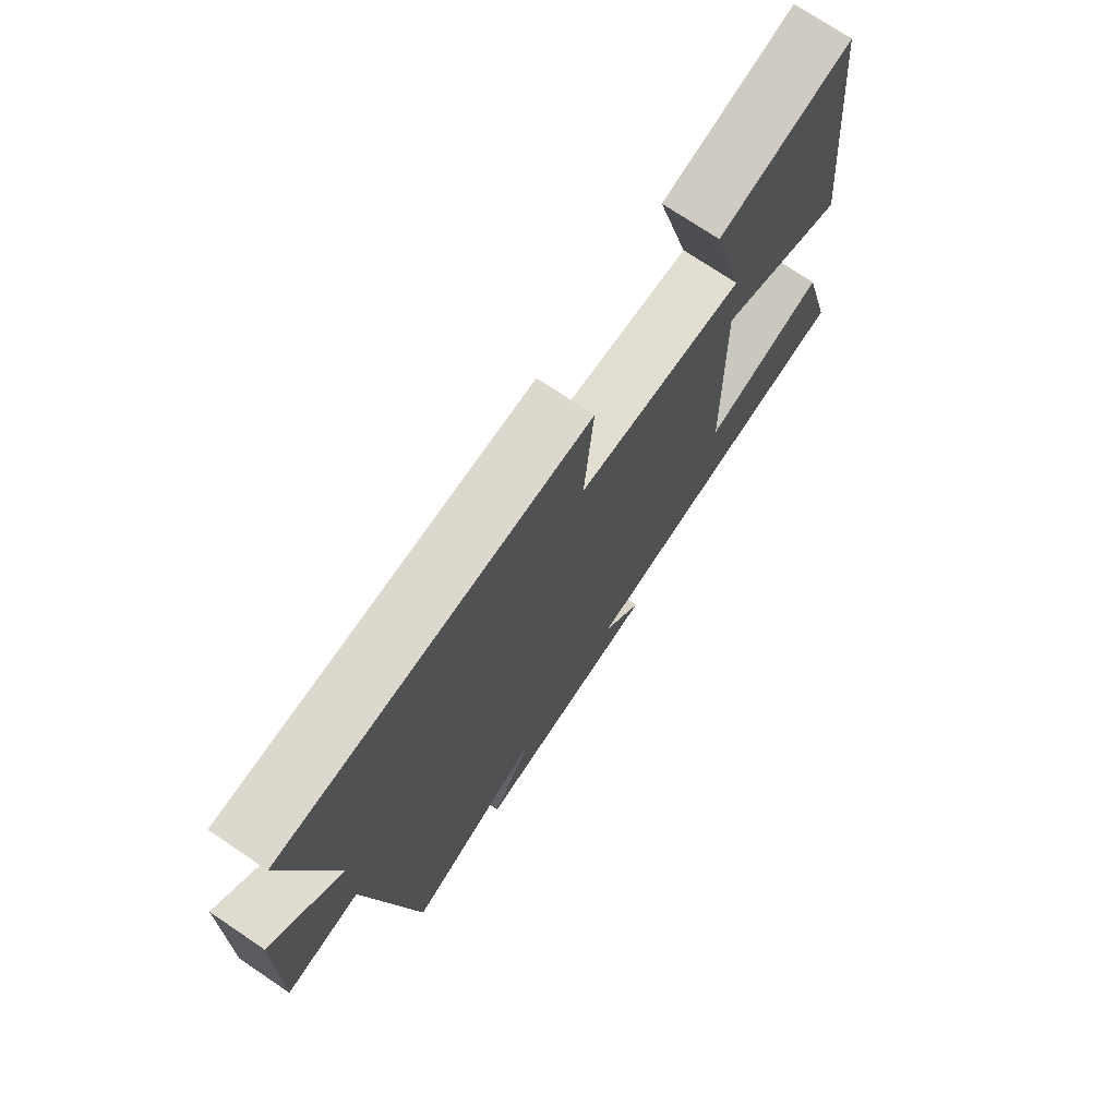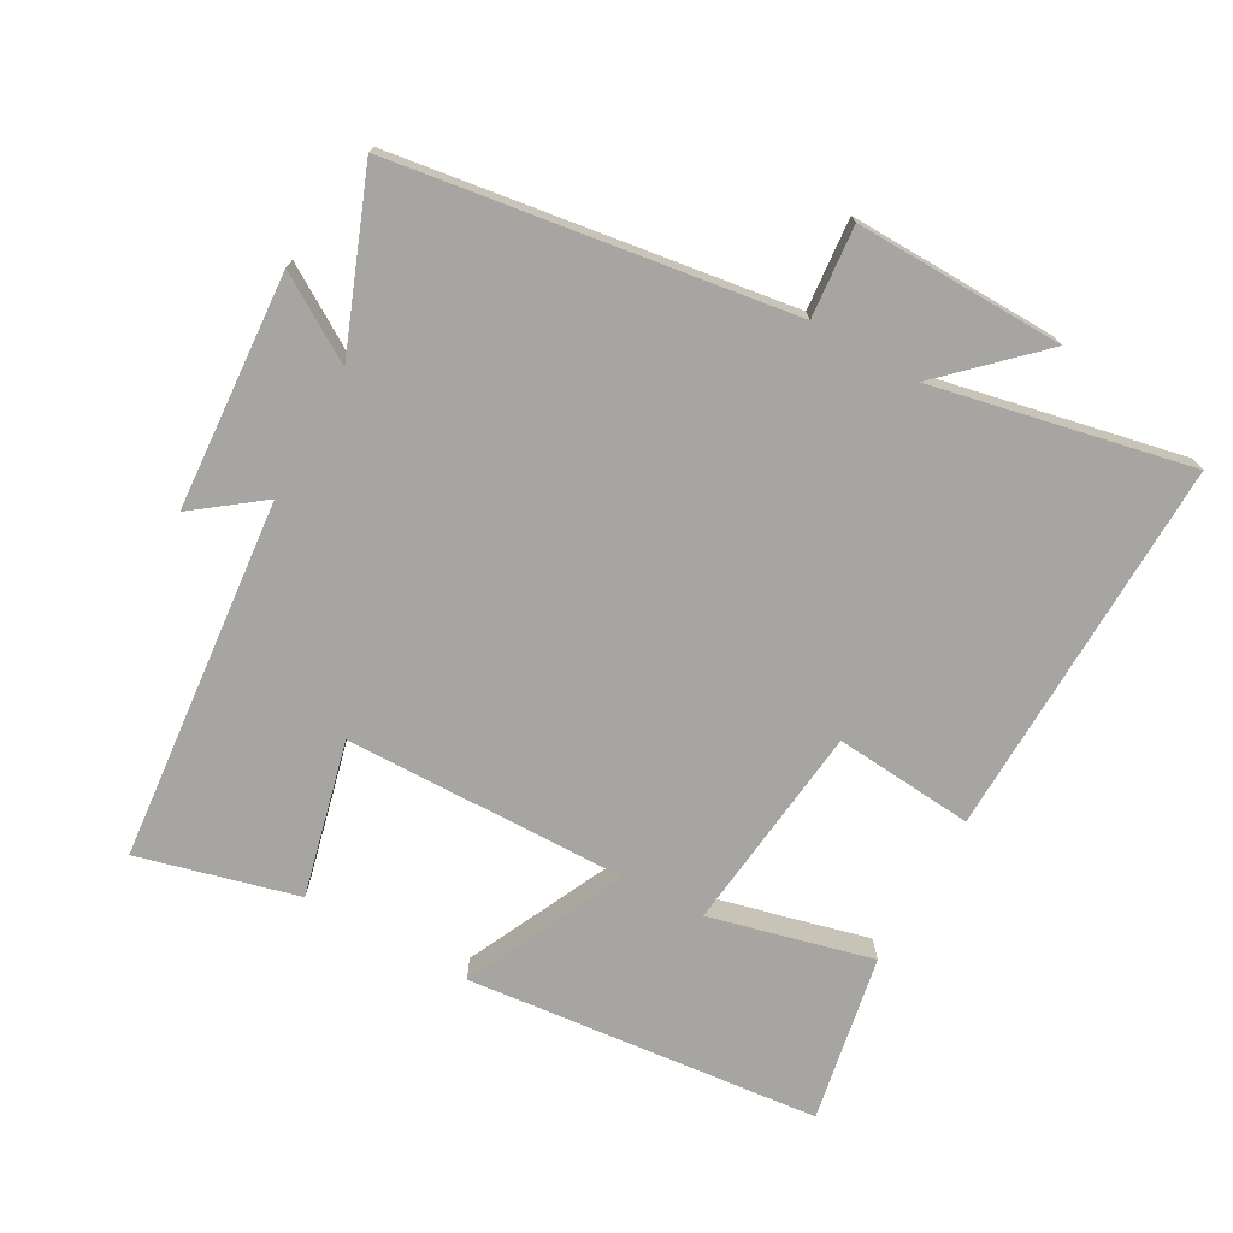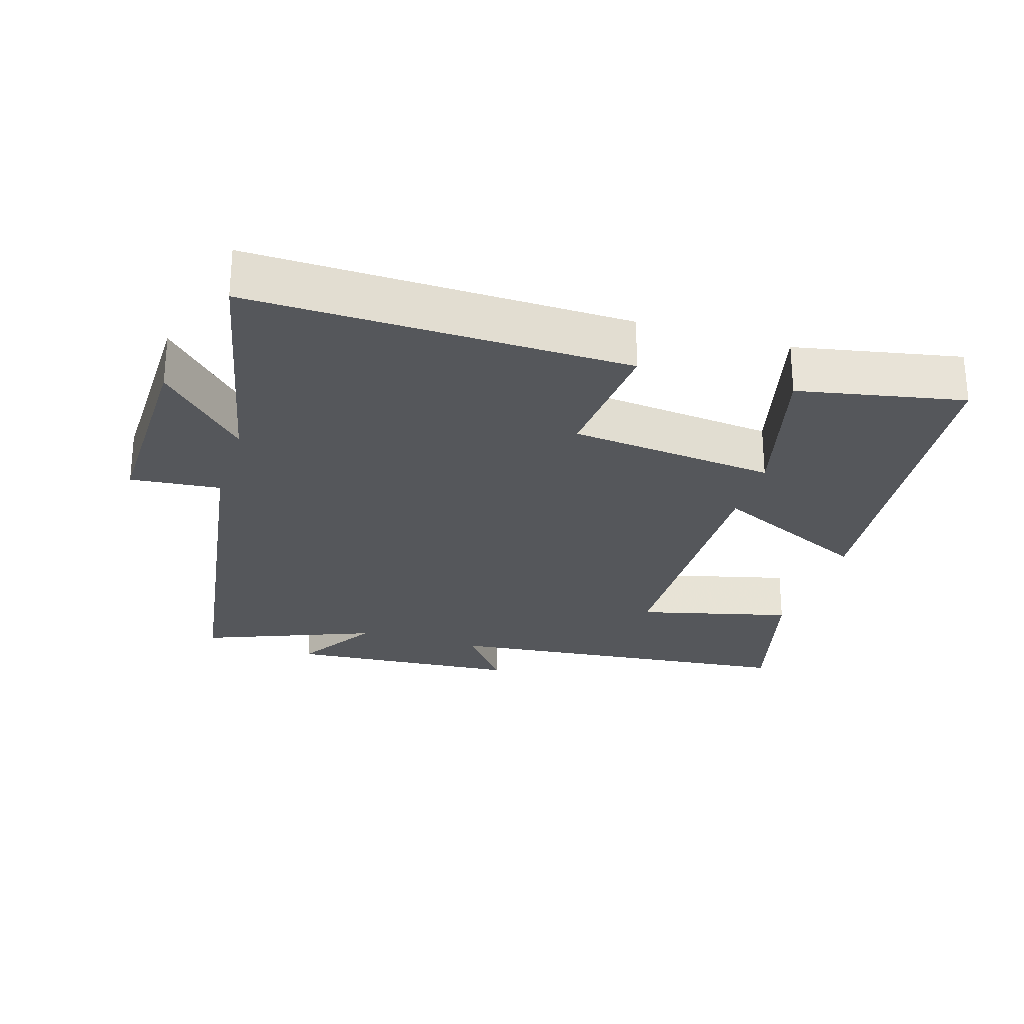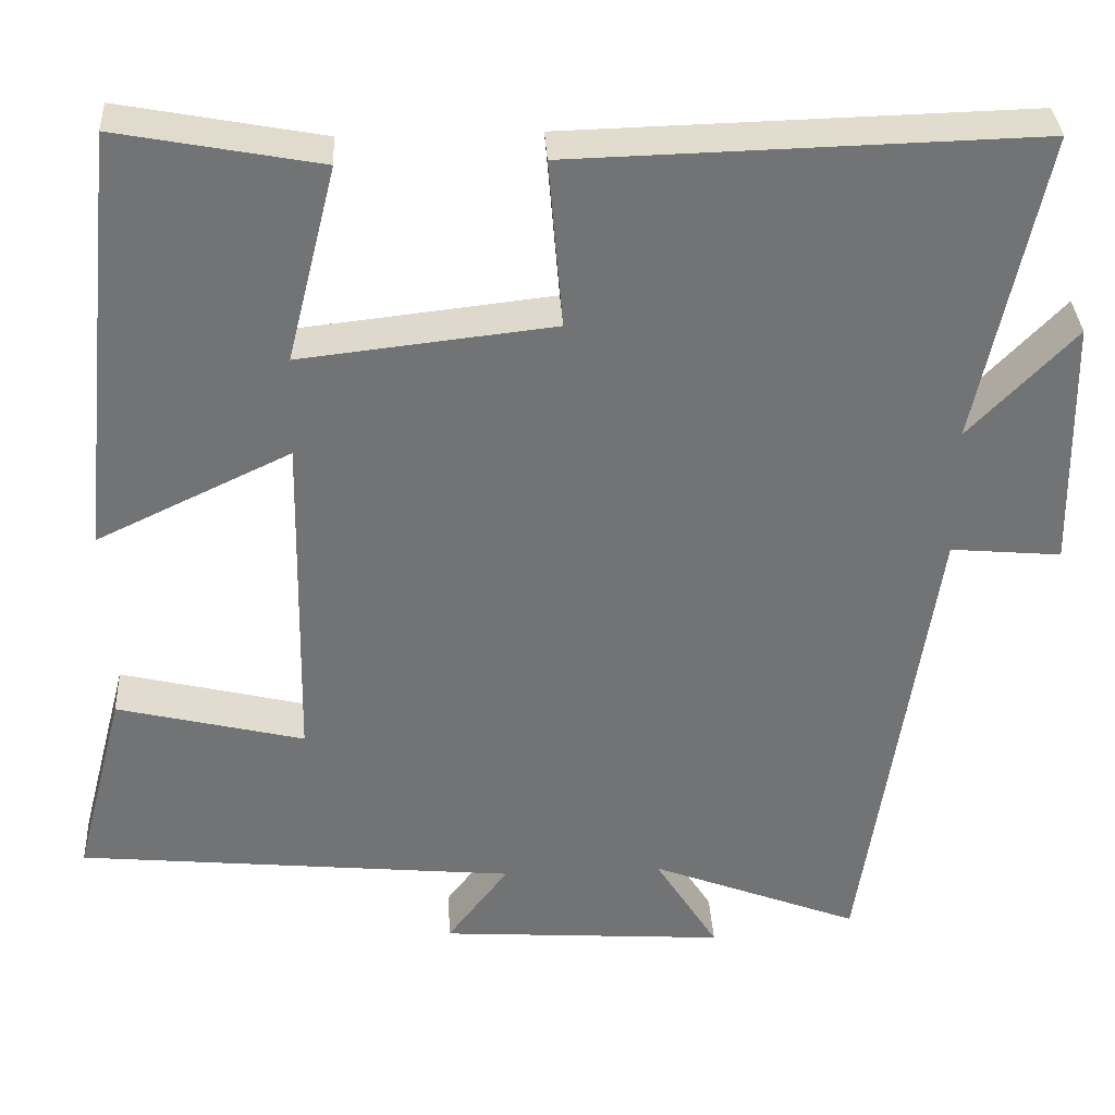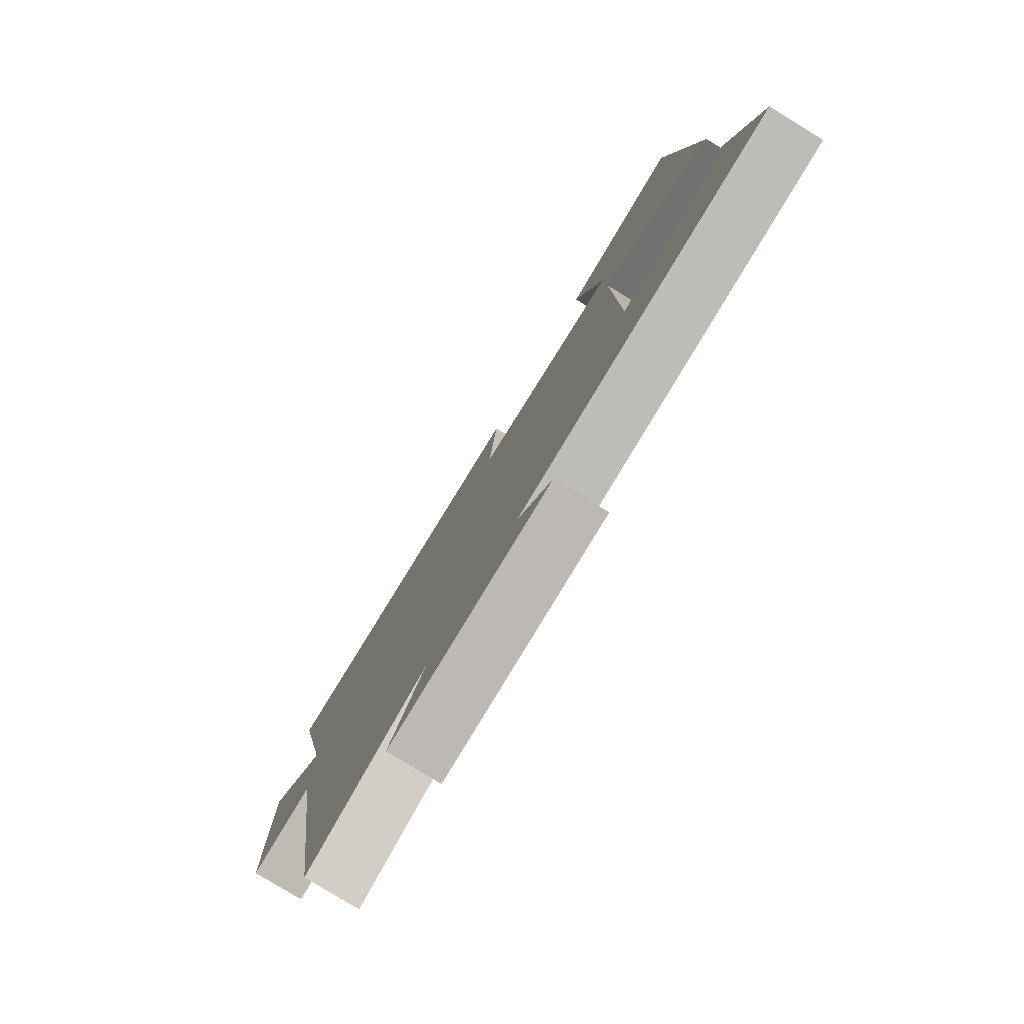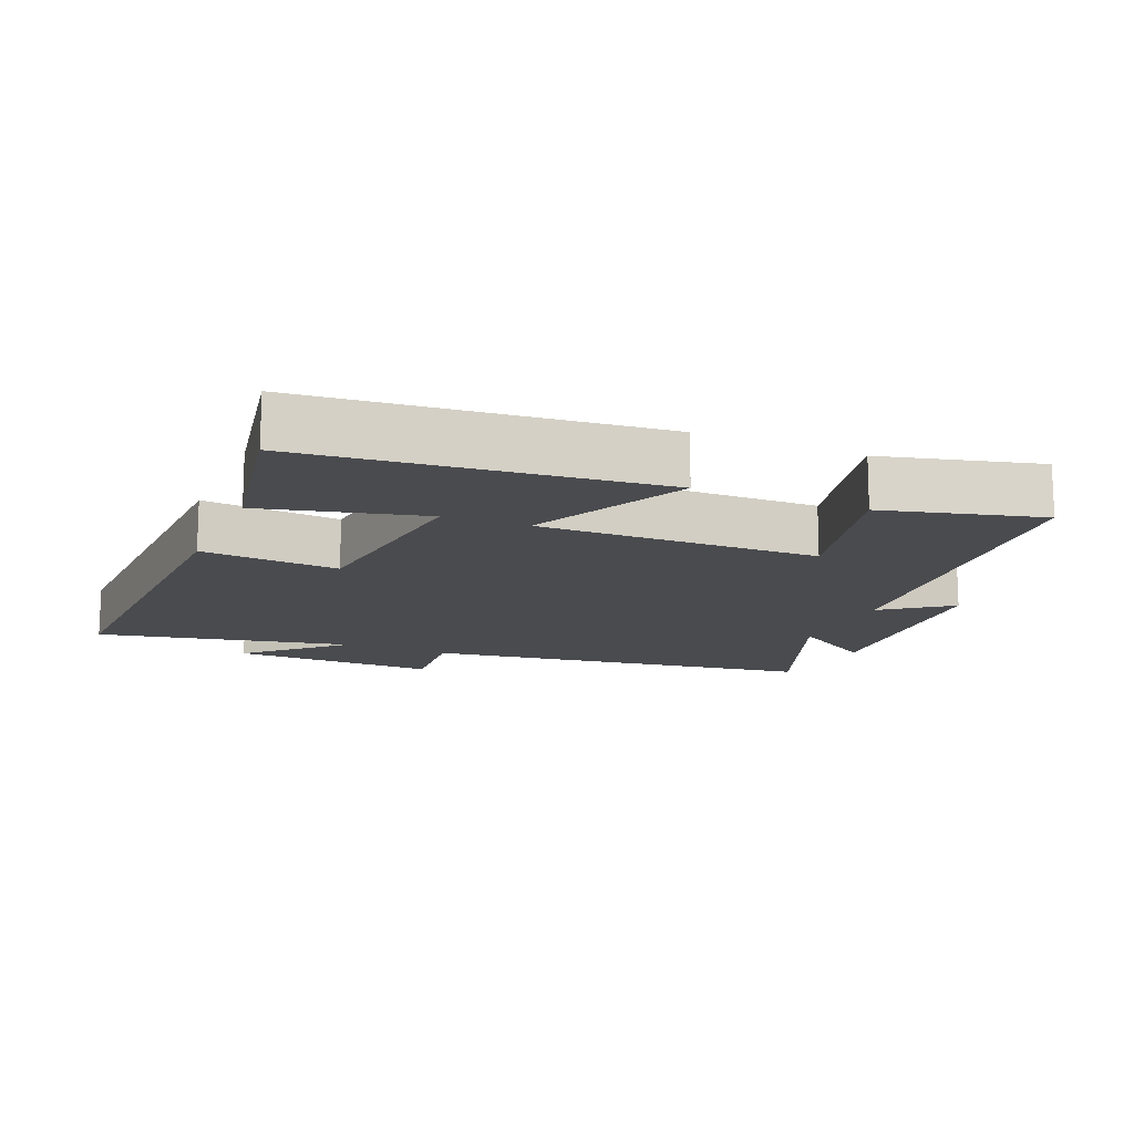
<metadata>
{"format":"obj","ext":"obj","renderer":"f3d","projection":"perspective","resolution":1024,"background":"white","views":[{"elev":73.6,"azim":-56.0,"up":"+Z"},{"elev":-73.6,"azim":-119.2,"up":"+Y"},{"elev":-26.4,"azim":-16.9,"up":"+Y"},{"elev":34.4,"azim":176.9,"up":"+Z"},{"elev":-79.6,"azim":58.5,"up":"+Z"},{"elev":-14.3,"azim":66.9,"up":"+Y"}]}
</metadata>
<code>
v -0.579 0.07 0.514
v -0.024 0.07 0.5
v -0.041 0.07 0.297
v 0.263 0.07 0.263
v 0.204 0.07 0.5
v 0.447 0.07 0.546
v 0.5 0.07 0.03
v 0.267 0.07 0.141
v 0.275 0.07 -0.271
v 0.5 0.07 -0.216
v 0.56 0.07 -0.448
v 0.031 0.07 -0.5
v 0.105 0.07 -0.598
v -0.239 0.07 -0.622
v -0.163 0.07 -0.5
v -0.415 0.07 -0.598
v -0.5 0.07 -0.02
v -0.633 0.07 -0.032
v -0.627 0.07 0.272
v -0.5 0.07 0.14
v -0.579 0 0.514
v -0.024 0 0.5
v -0.041 0 0.297
v 0.263 0 0.263
v 0.204 0 0.5
v 0.447 0 0.546
v 0.5 0 0.03
v 0.267 0 0.141
v 0.275 0 -0.271
v 0.5 0 -0.216
v 0.56 0 -0.448
v 0.031 0 -0.5
v 0.105 0 -0.598
v -0.239 0 -0.622
v -0.163 0 -0.5
v -0.415 0 -0.598
v -0.5 0 -0.02
v -0.633 0 -0.032
v -0.627 0 0.272
v -0.5 0 0.14
f 17 18 19 20
f 15 16 17 20
f 1 2 3
f 20 1 3
f 15 20 3
f 12 13 14 15
f 11 12 15
f 10 11 15
f 9 10 15
f 15 3 4
f 9 15 4
f 8 9 4
f 7 8 4
f 4 5 6 7
f 40 39 38 37
f 40 37 36 35
f 23 22 21
f 23 21 40
f 23 40 35
f 35 34 33 32
f 35 32 31
f 35 31 30
f 35 30 29
f 24 23 35
f 24 35 29
f 24 29 28
f 24 28 27
f 27 26 25 24
f 1 21 22 2
f 2 22 23 3
f 3 23 24 4
f 4 24 25 5
f 5 25 26 6
f 6 26 27 7
f 7 27 28 8
f 8 28 29 9
f 9 29 30 10
f 10 30 31 11
f 11 31 32 12
f 12 32 33 13
f 13 33 34 14
f 14 34 35 15
f 15 35 36 16
f 16 36 37 17
f 17 37 38 18
f 18 38 39 19
f 19 39 40 20
f 20 40 21 1

</code>
